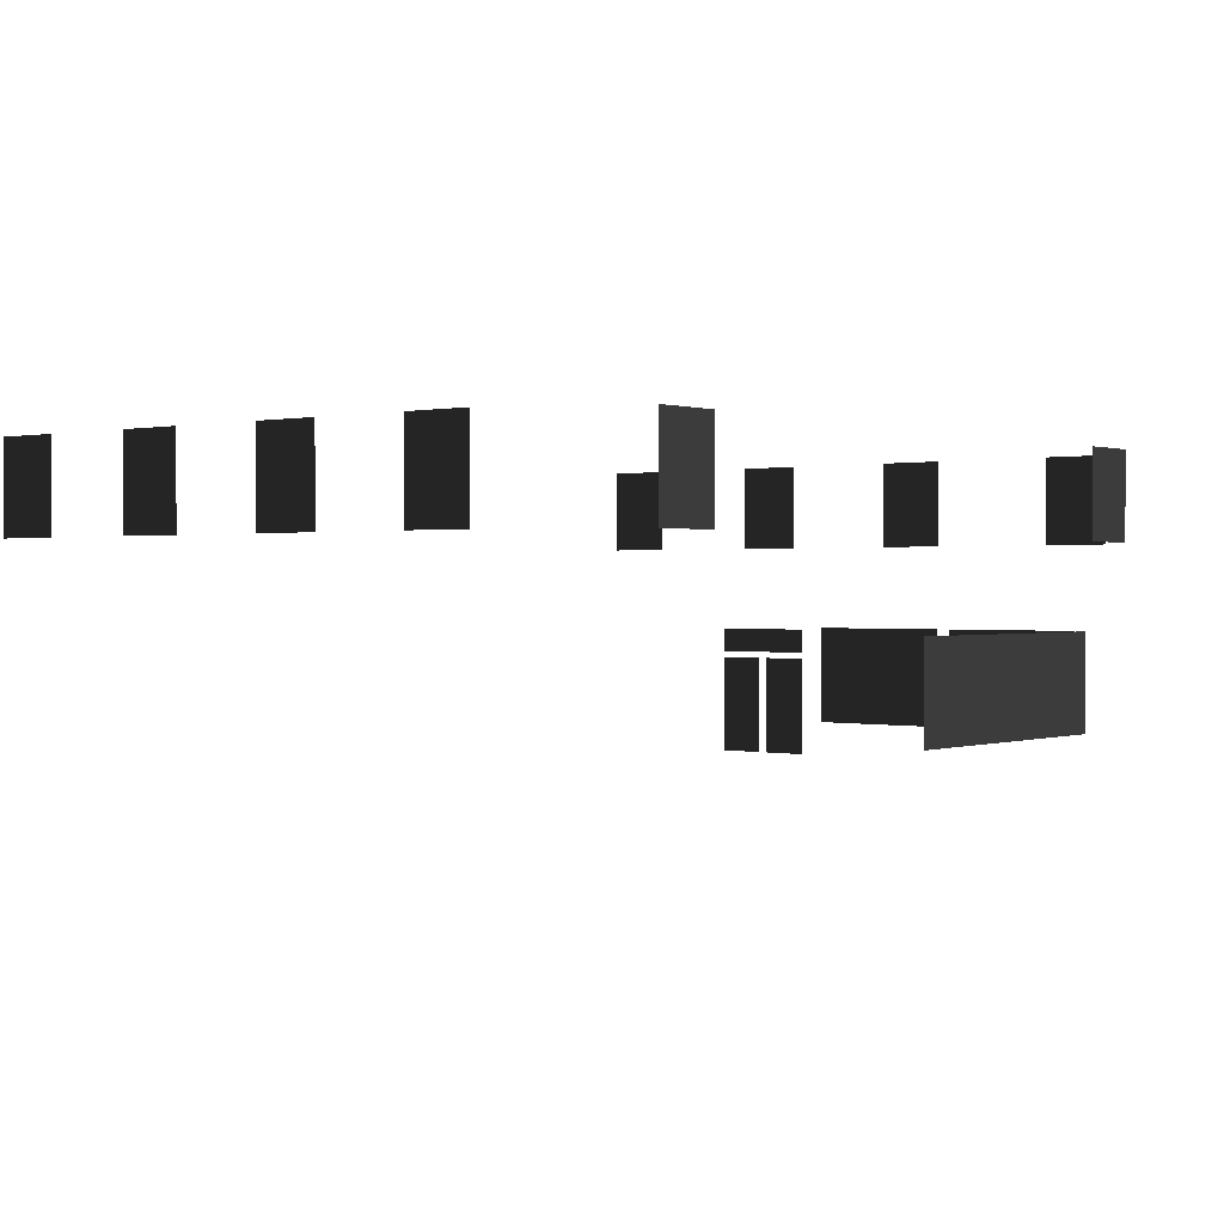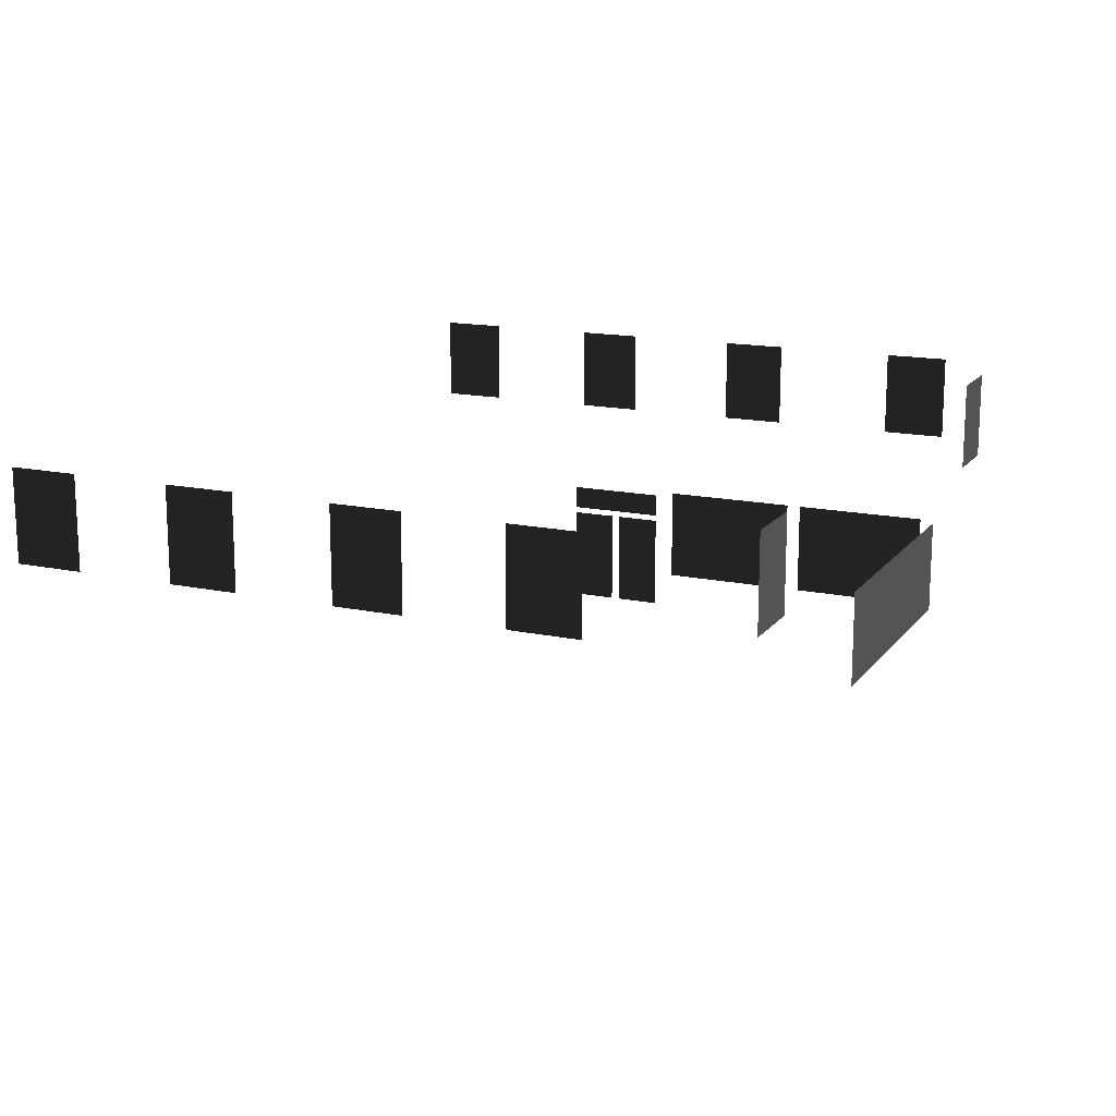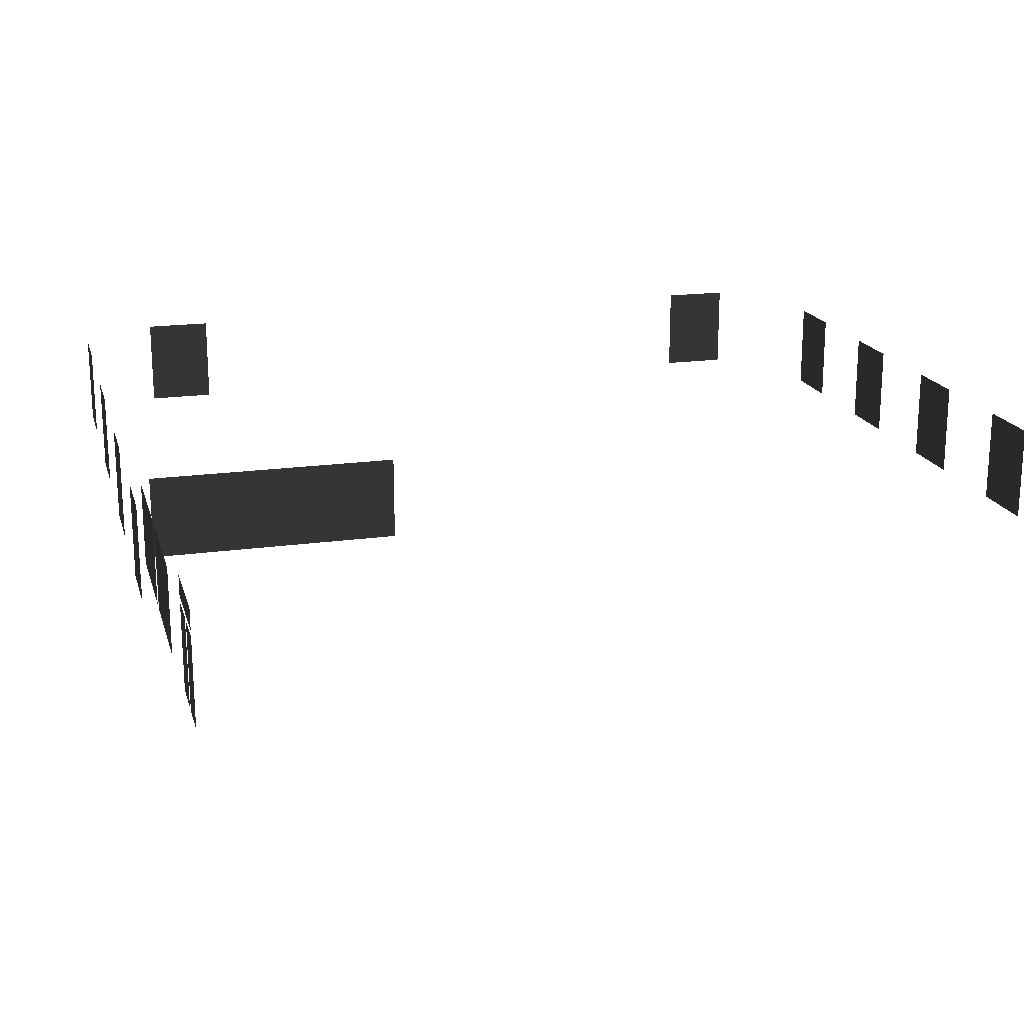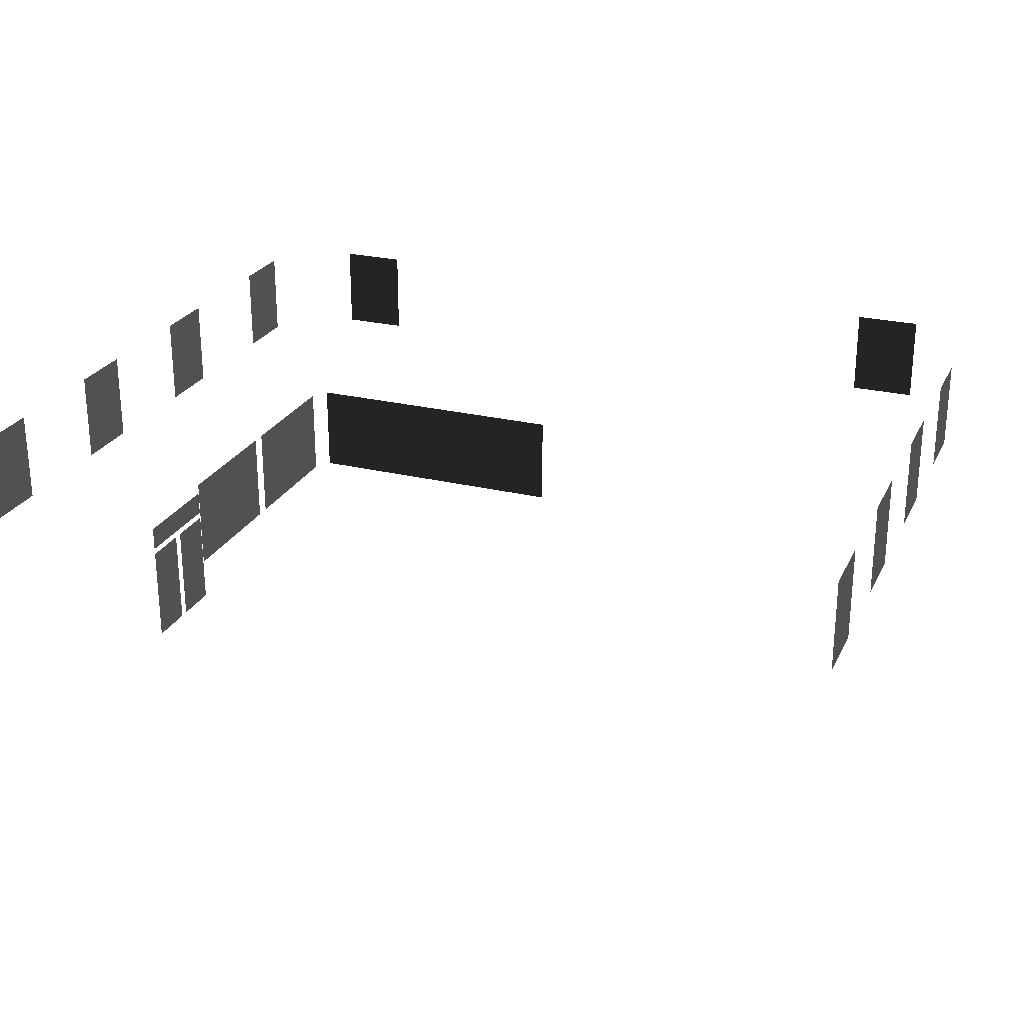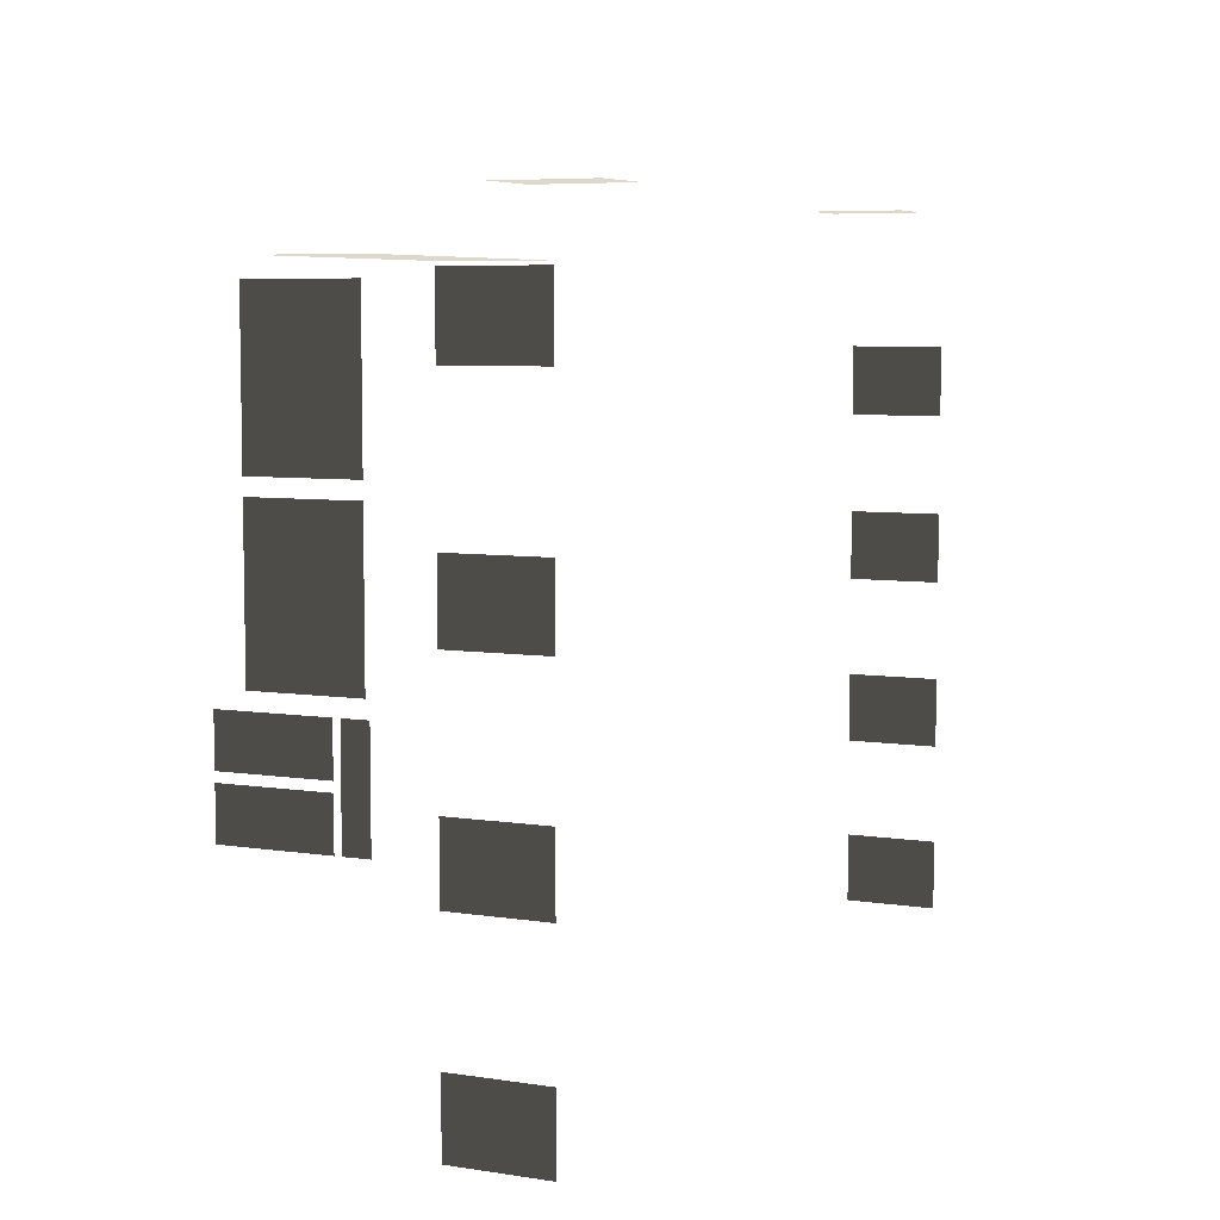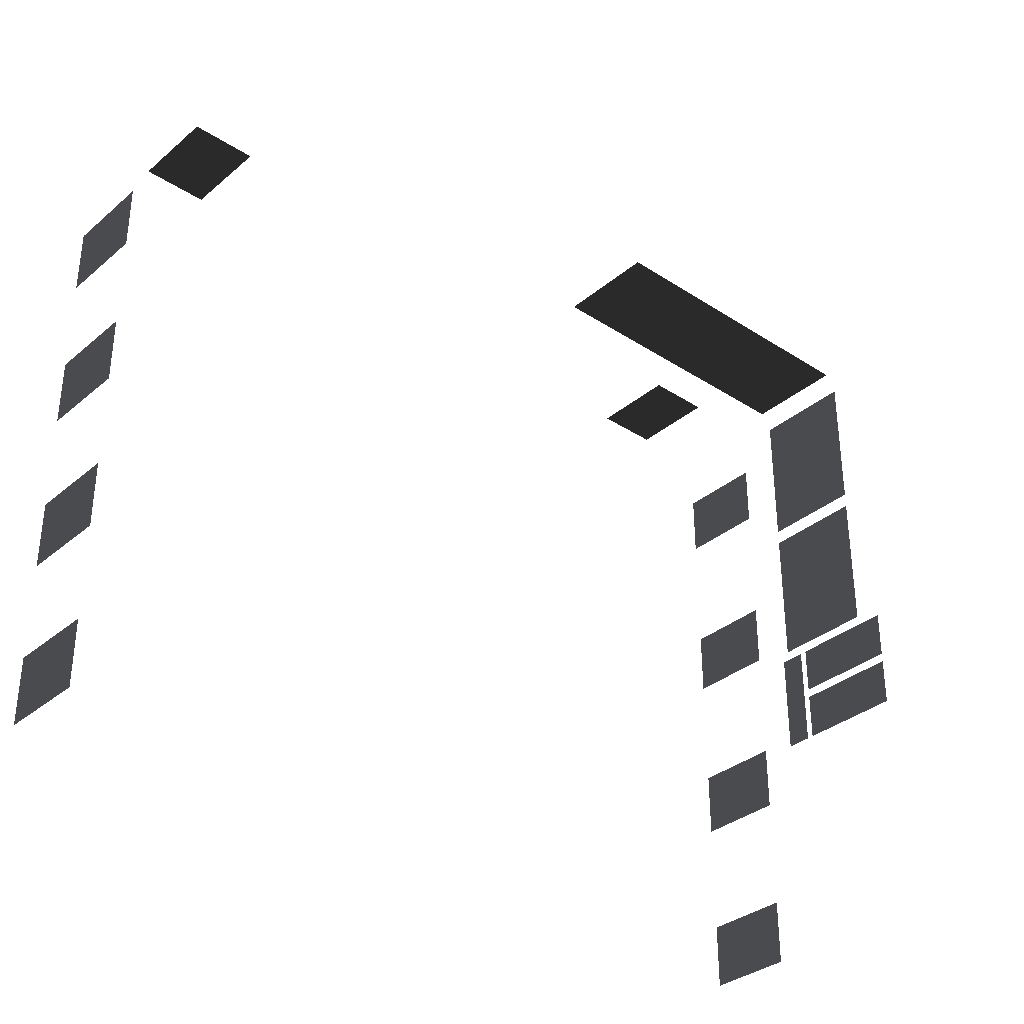
<metadata>
{"format":"obj","ext":"obj","renderer":"f3d","projection":"perspective","resolution":1024,"background":"white","views":[{"elev":0.6,"azim":-51.1,"up":"+Y"},{"elev":15.4,"azim":-65.7,"up":"+Y"},{"elev":18.6,"azim":164.8,"up":"+Y"},{"elev":25.2,"azim":-158.7,"up":"+Y"},{"elev":6.6,"azim":114.2,"up":"+Z"},{"elev":-33.8,"azim":-41.4,"up":"+Z"}]}
</metadata>
<code>
v -7.01 4.04 -4.859
v -7.01 5.64 -4.859
v -7.01 5.64 -3.659
v -7.01 4.04 -3.659
v -7.01 4.04 -1.954
v -7.01 5.64 -1.954
v -7.01 5.64 -0.7538
v -7.01 4.04 -0.7538
v -7.01 4.04 0.9516
v -7.01 5.64 0.9516
v -7.01 5.64 2.152
v -7.01 4.04 2.152
v -7.01 4.04 3.857
v -7.01 5.64 3.857
v -7.01 5.64 5.057
v -7.01 4.04 5.057
v 7.69 2.5 3.276
v 7.69 2.5 0.7177
v 7.69 0.7 0.7177
v 7.69 0.7 3.276
v 7.69 2.5 6.103
v 7.69 2.5 3.545
v 7.69 0.7 3.545
v 7.69 0.7 6.103
v 2.1 2.5 6.416
v 7.485 2.5 6.416
v 7.485 0.7 6.416
v 2.1 0.7 6.416
v 8.591 4.04 5.036
v 8.59 4.04 6.236
v 8.59 5.64 6.236
v 8.591 5.64 5.036
v 7.203 4.04 7.316
v 6.003 4.04 7.316
v 6.003 5.64 7.316
v 7.203 5.64 7.316
v 8.591 4.04 -1.734
v 8.59 4.04 -0.534
v 8.59 5.64 -0.534
v 8.591 5.64 -1.734
v 8.591 5.64 -3.794
v 8.591 5.64 -4.994
v 8.591 4.04 -4.994
v 8.591 4.04 -3.794
v 8.591 5.64 2.75
v 8.591 5.64 1.55
v 8.591 4.04 1.55
v 8.591 4.04 2.75
v -4.672 4.04 7.316
v -5.872 4.04 7.316
v -5.872 5.64 7.316
v -4.672 5.64 7.316
v 7.515 1.907 -0.5913
v 7.515 1.907 -1.431
v 7.515 0.08 -1.431
v 7.515 0.08 -0.5913
v 7.515 2.465 0.4087
v 7.515 2.465 -0.5113
v 7.515 2.022 -0.5113
v 7.515 2.022 0.4087
v 7.515 2.465 -0.5113
v 7.515 2.465 -1.431
v 7.515 2.022 -1.431
v 7.515 2.022 -0.5113
v 7.515 1.907 0.4087
v 7.515 1.907 -0.4313
v 7.515 0.08 -0.4313
v 7.515 0.08 0.4087
g TS_MB_04_212218_24
f 1 3 2
f 1 4 3
f 5 7 6
f 5 8 7
f 9 11 10
f 9 12 11
f 13 15 14
f 13 16 15
f 17 19 18
f 17 20 19
f 21 23 22
f 21 24 23
f 25 27 26
f 25 28 27
f 29 31 30
f 29 32 31
f 33 35 34
f 33 36 35
f 37 39 38
f 37 40 39
f 41 43 42
f 41 44 43
f 45 47 46
f 45 48 47
f 49 51 50
f 49 52 51
f 53 55 54
f 53 56 55
f 57 59 58
f 57 60 59
f 61 63 62
f 61 64 63
f 65 67 66
f 65 68 67

</code>
